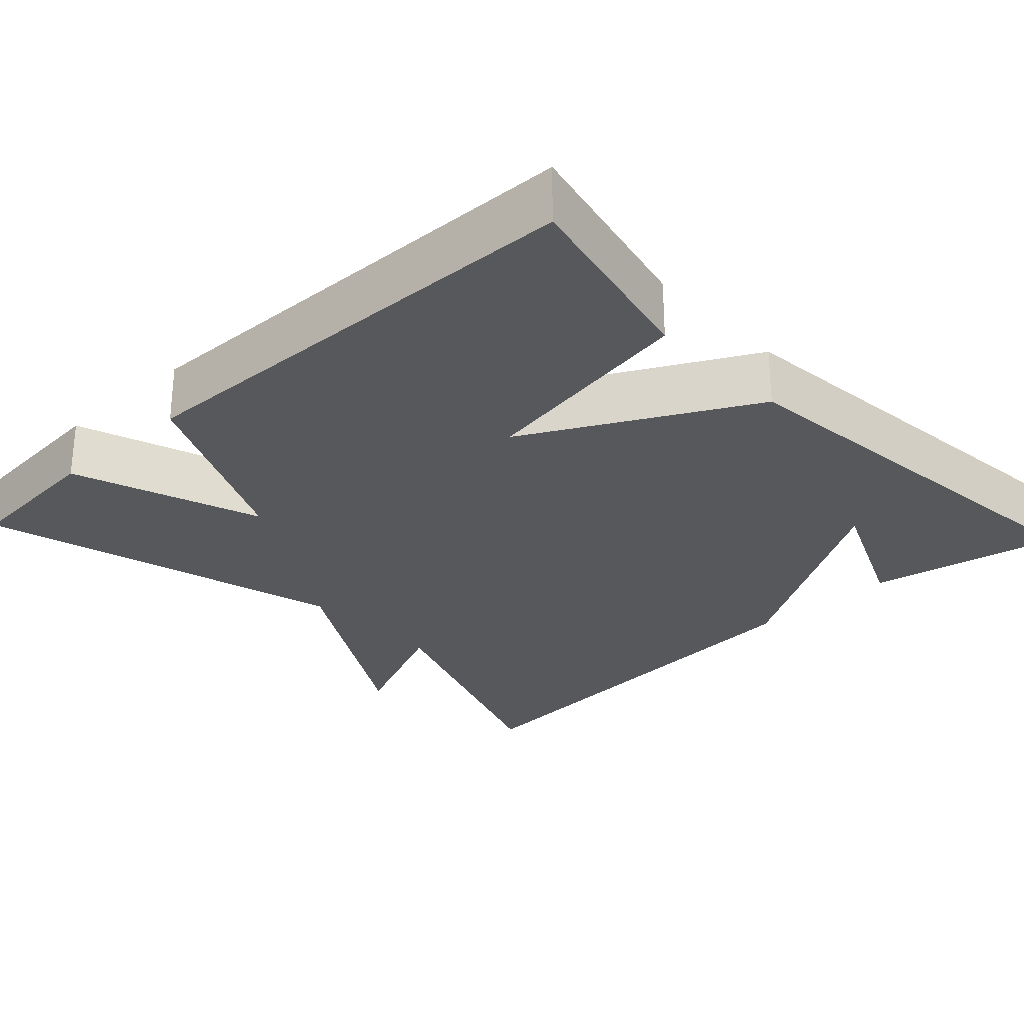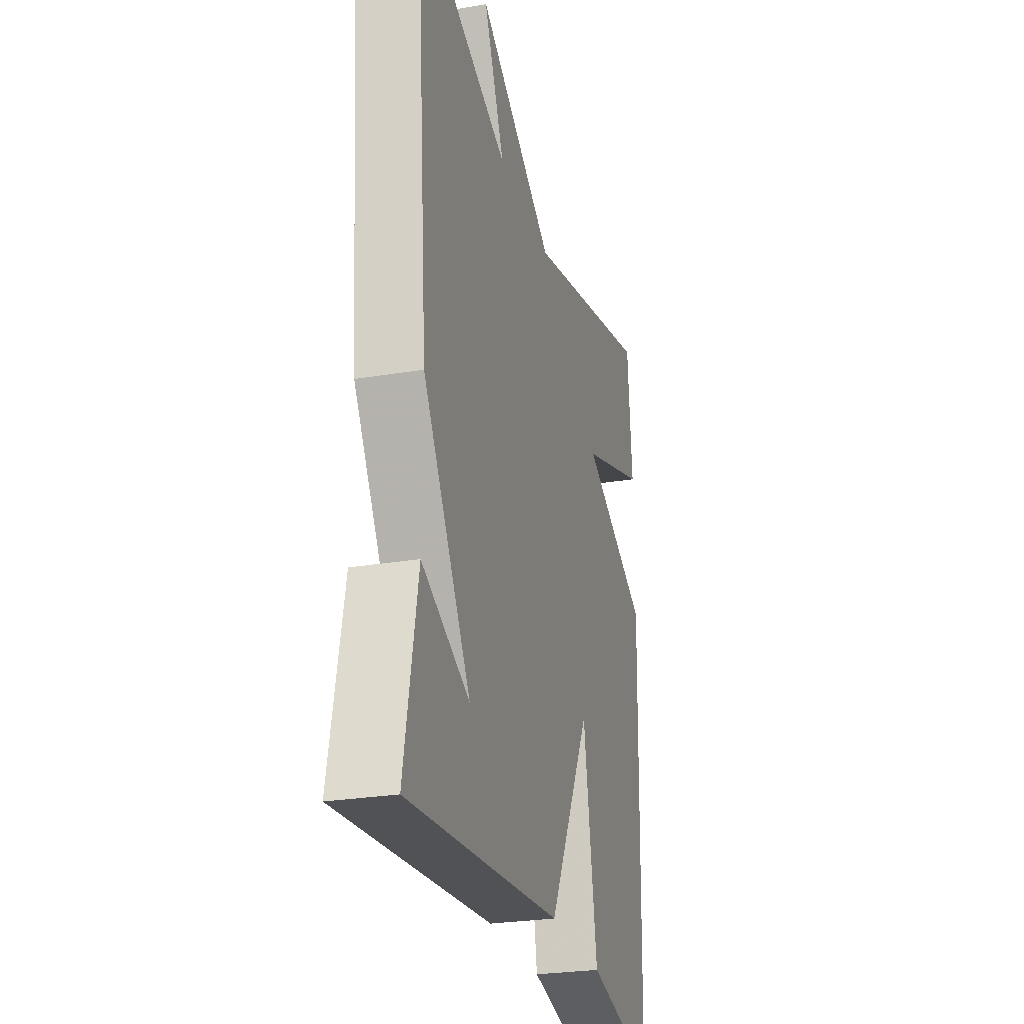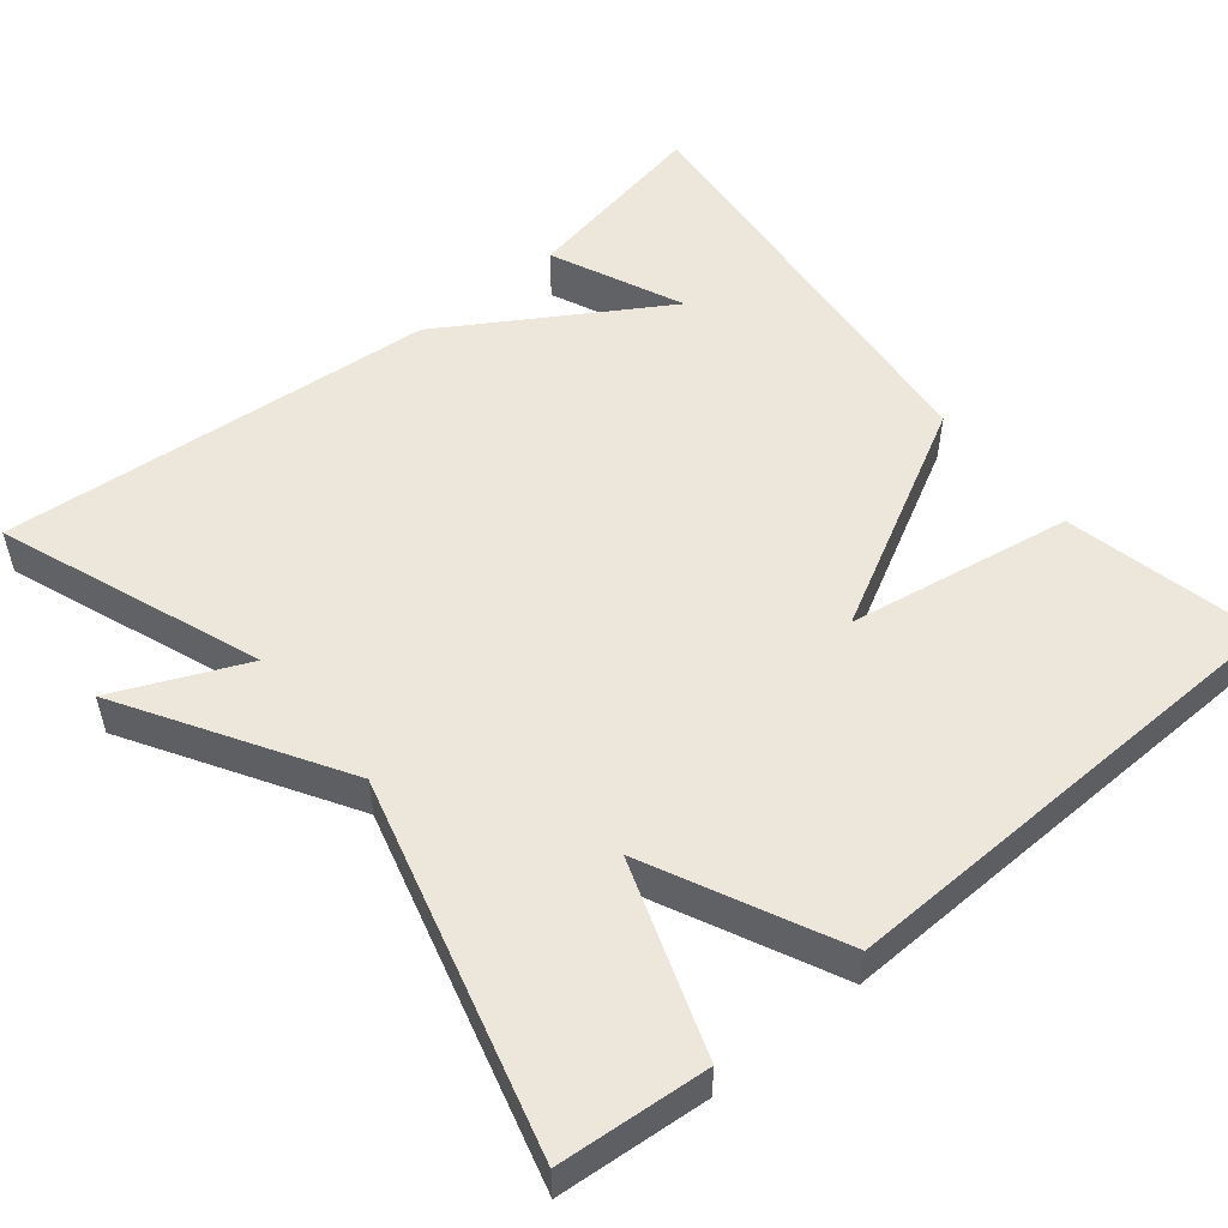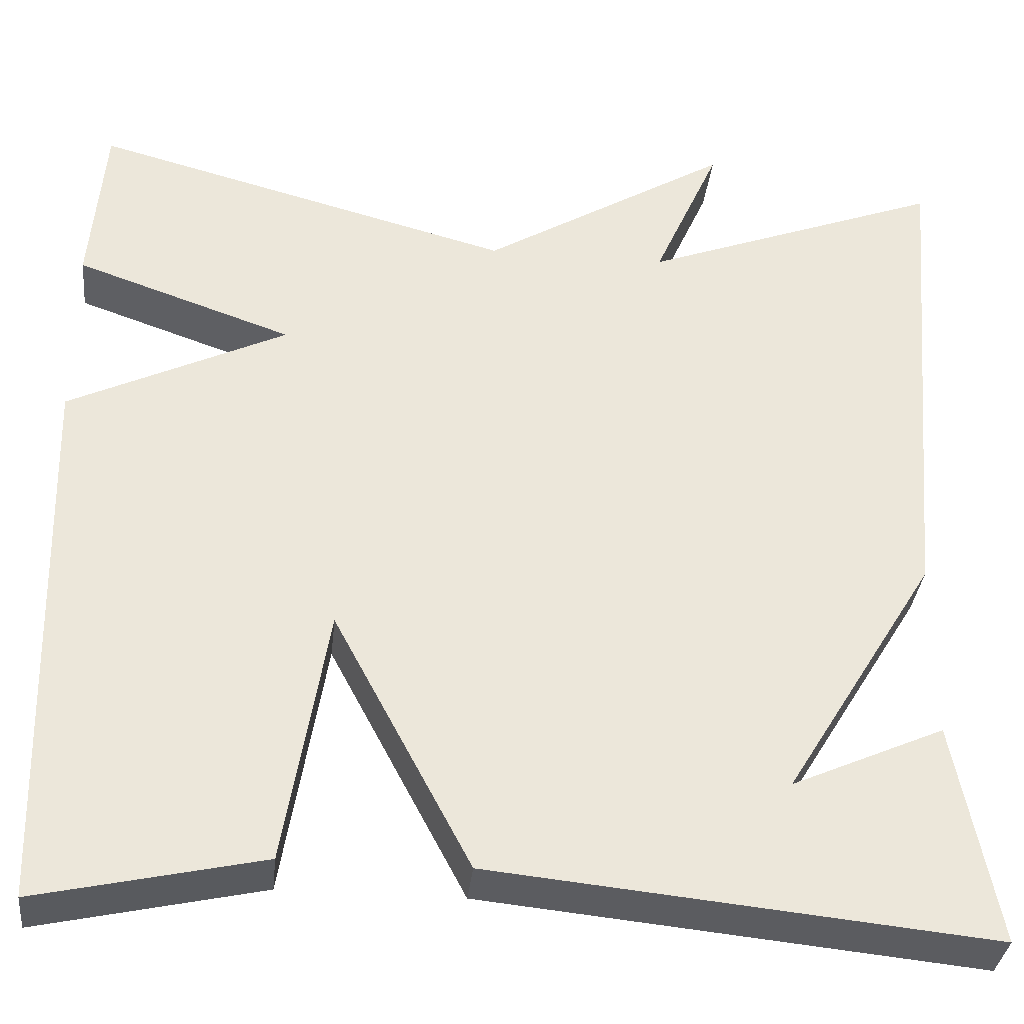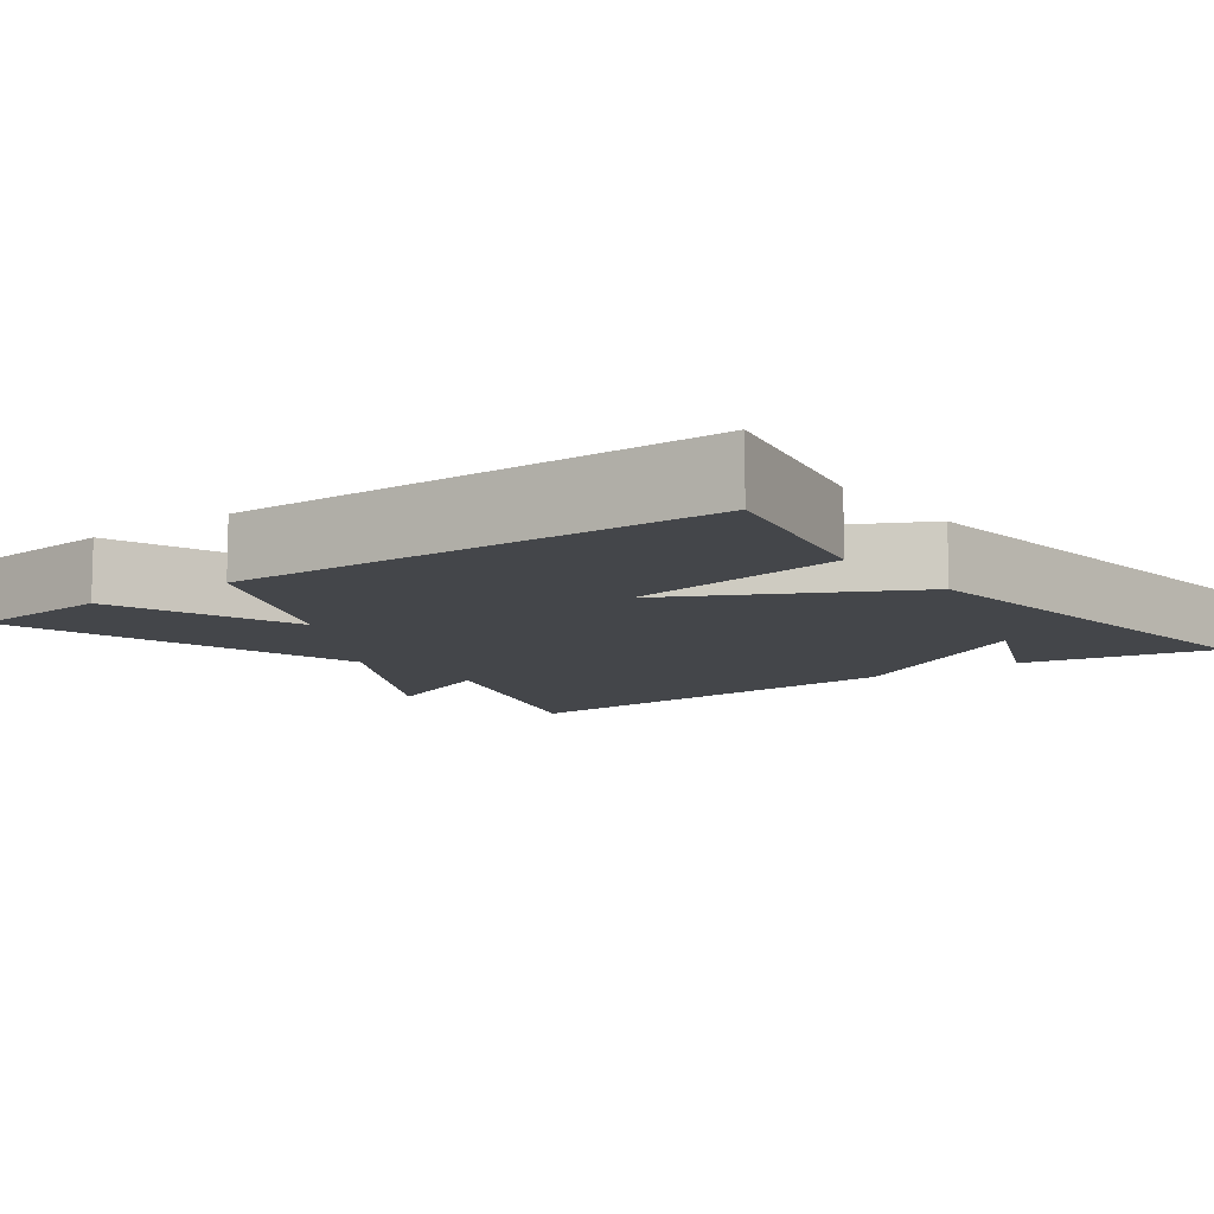
<metadata>
{"format":"obj","ext":"obj","renderer":"f3d","projection":"perspective","resolution":1024,"background":"white","views":[{"elev":-27.7,"azim":133.2,"up":"+Y"},{"elev":-26.5,"azim":-75.2,"up":"+Z"},{"elev":53.0,"azim":50.7,"up":"+Y"},{"elev":-34.6,"azim":174.0,"up":"+Z"},{"elev":-9.6,"azim":127.1,"up":"+Y"}]}
</metadata>
<code>
v -0.5 0.07 0.5
v -0.167 0.07 0.375
v -0.24 0.07 0.54
v 0.033 0.07 0.375
v 0.5 0.07 0.5
v 0.516 0.07 0.31
v 0.275 0.07 0.226
v 0.516 0.07 0.11
v 0.5 0.07 -0.5
v 0.251 0.07 -0.445
v 0.203 0.07 -0.159
v 0.051 0.07 -0.445
v -0.5 0.07 -0.5
v -0.453 0.07 -0.255
v -0.284 0.07 -0.33
v -0.453 0.07 -0.055
v -0.5 0 0.5
v -0.167 0 0.375
v -0.24 0 0.54
v 0.033 0 0.375
v 0.5 0 0.5
v 0.516 0 0.31
v 0.275 0 0.226
v 0.516 0 0.11
v 0.5 0 -0.5
v 0.251 0 -0.445
v 0.203 0 -0.159
v 0.051 0 -0.445
v -0.5 0 -0.5
v -0.453 0 -0.255
v -0.284 0 -0.33
v -0.453 0 -0.055
f 15 16 1 2
f 13 14 15
f 11 12 13 15
f 11 15 2
f 9 10 11
f 8 9 11
f 7 8 11
f 2 3 4
f 11 2 4
f 7 11 4
f 4 5 6 7
f 18 17 32 31
f 31 30 29
f 31 29 28 27
f 18 31 27
f 27 26 25
f 27 25 24
f 27 24 23
f 20 19 18
f 20 18 27
f 20 27 23
f 23 22 21 20
f 1 17 18 2
f 2 18 19 3
f 3 19 20 4
f 4 20 21 5
f 5 21 22 6
f 6 22 23 7
f 7 23 24 8
f 8 24 25 9
f 9 25 26 10
f 10 26 27 11
f 11 27 28 12
f 12 28 29 13
f 13 29 30 14
f 14 30 31 15
f 15 31 32 16
f 16 32 17 1

</code>
